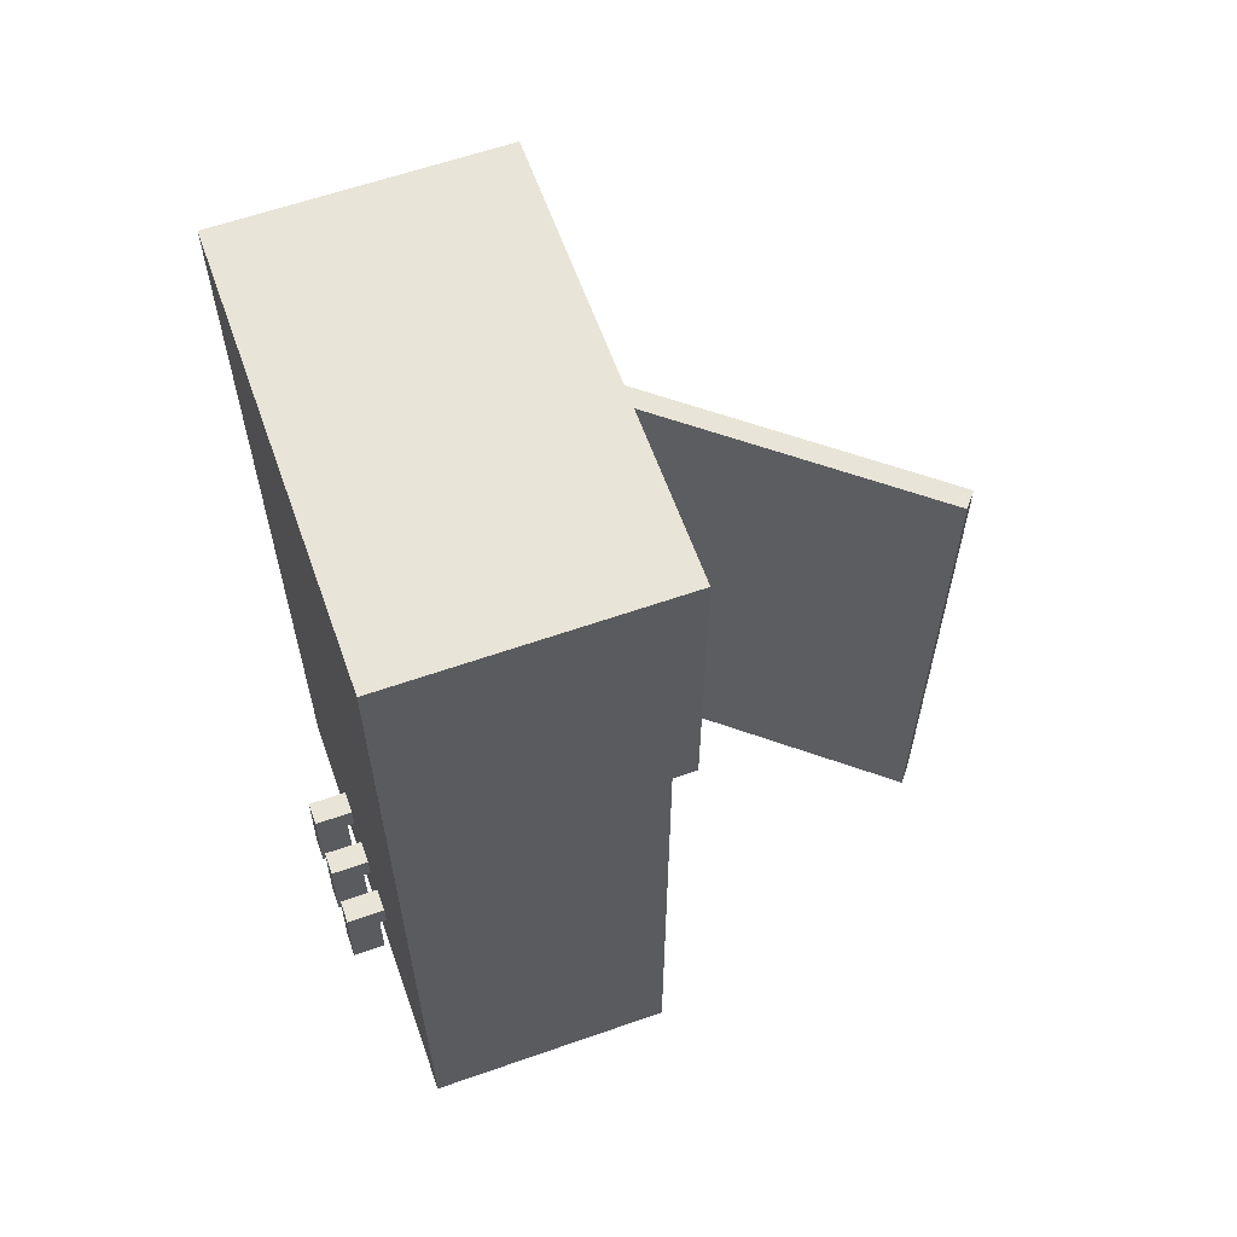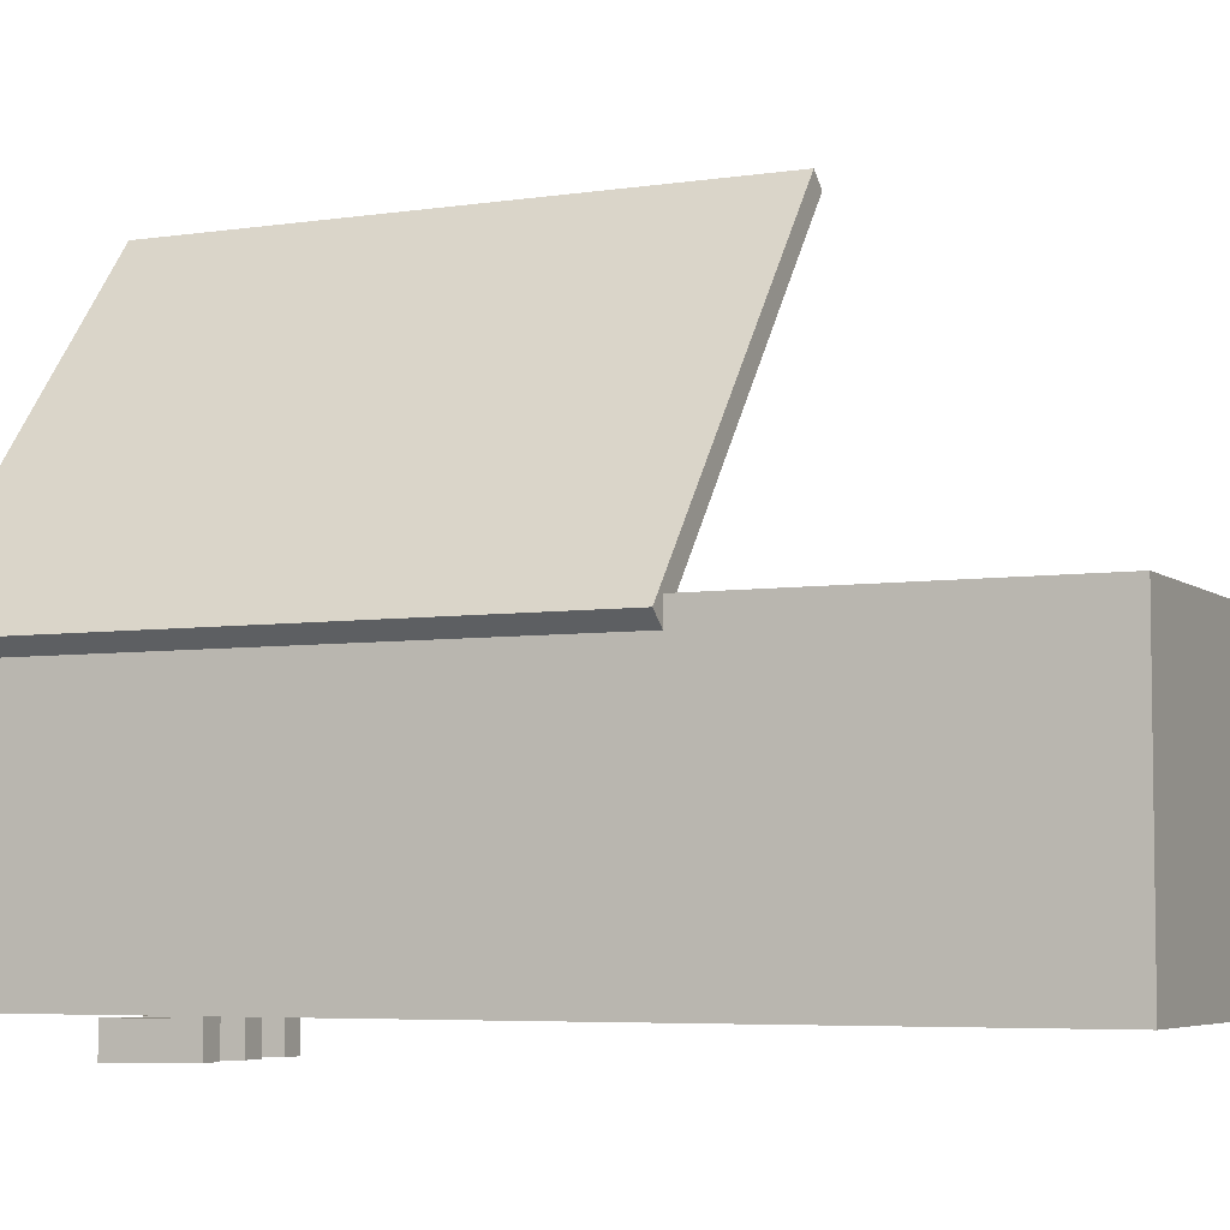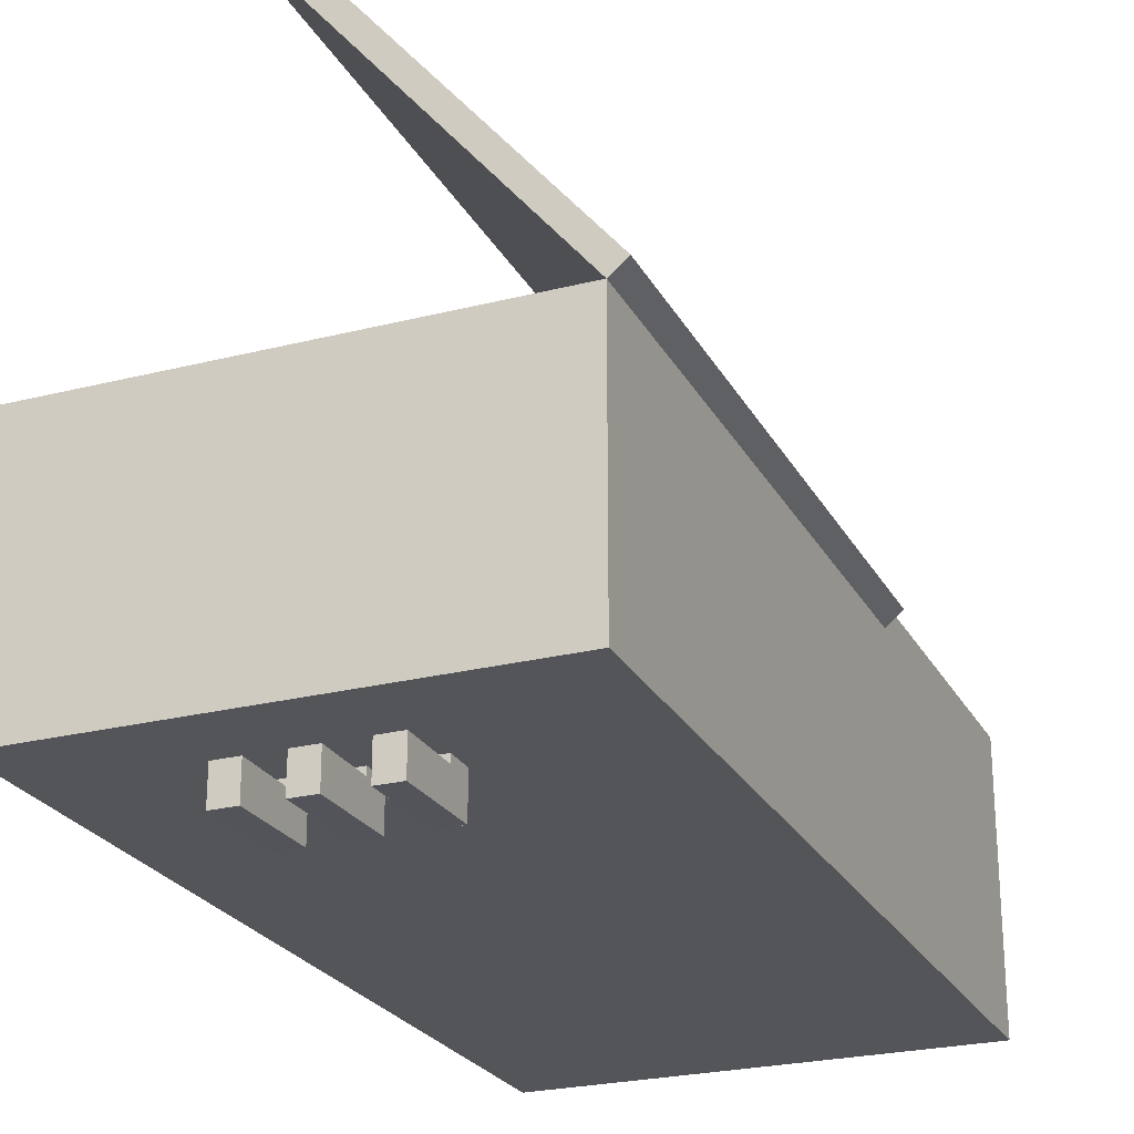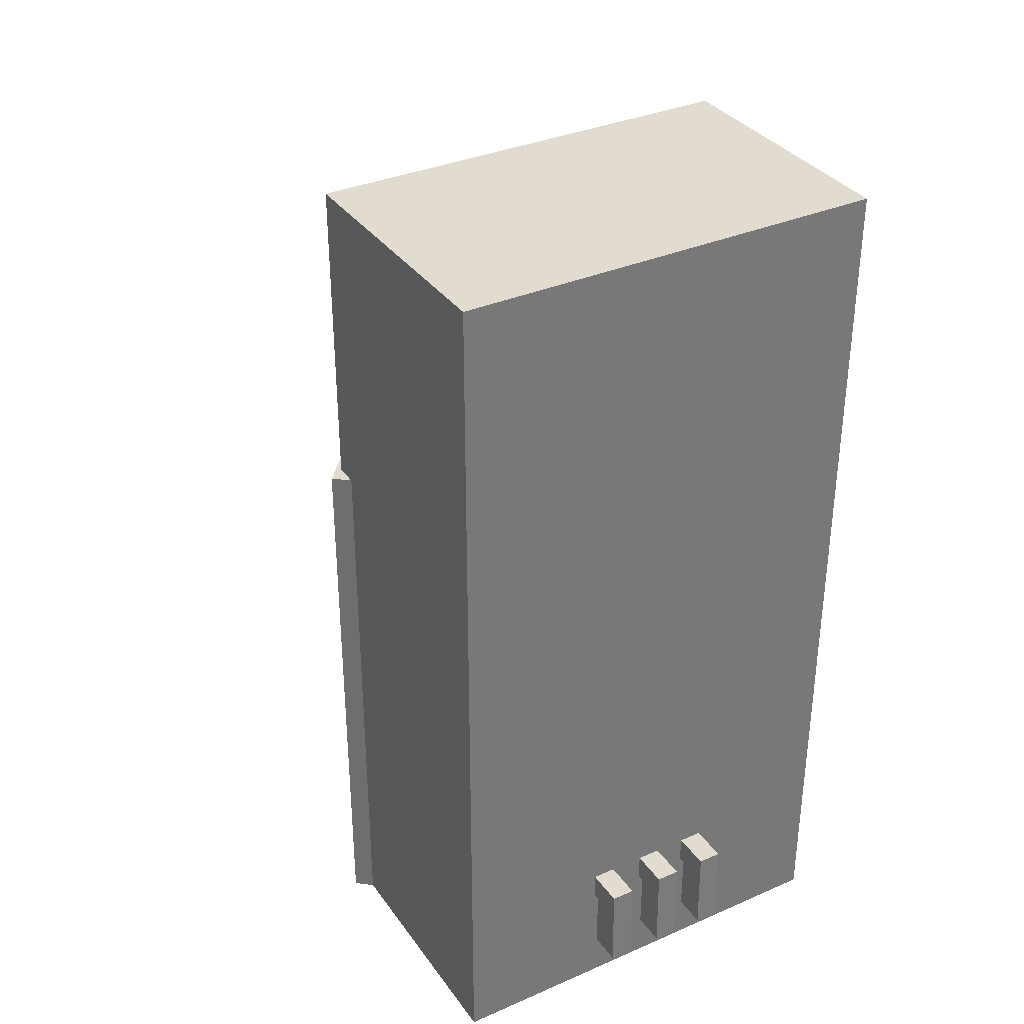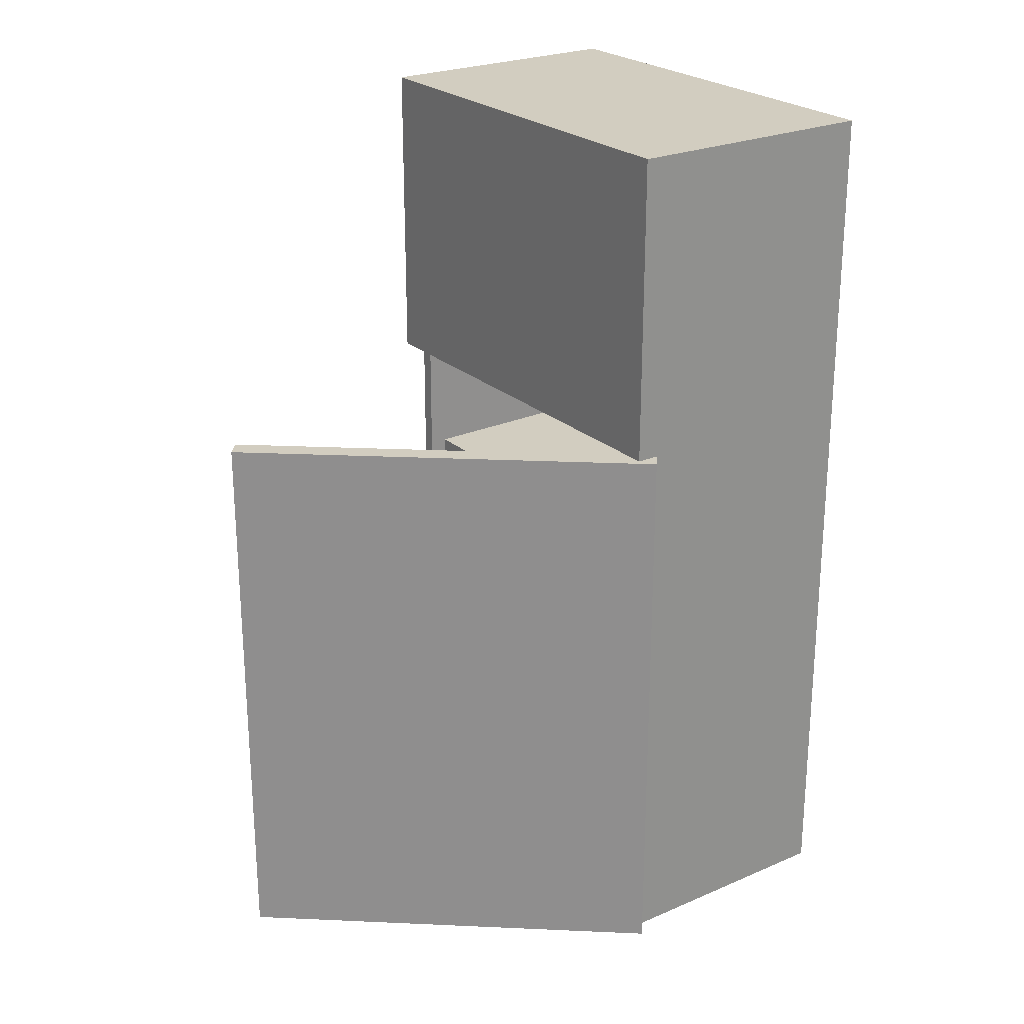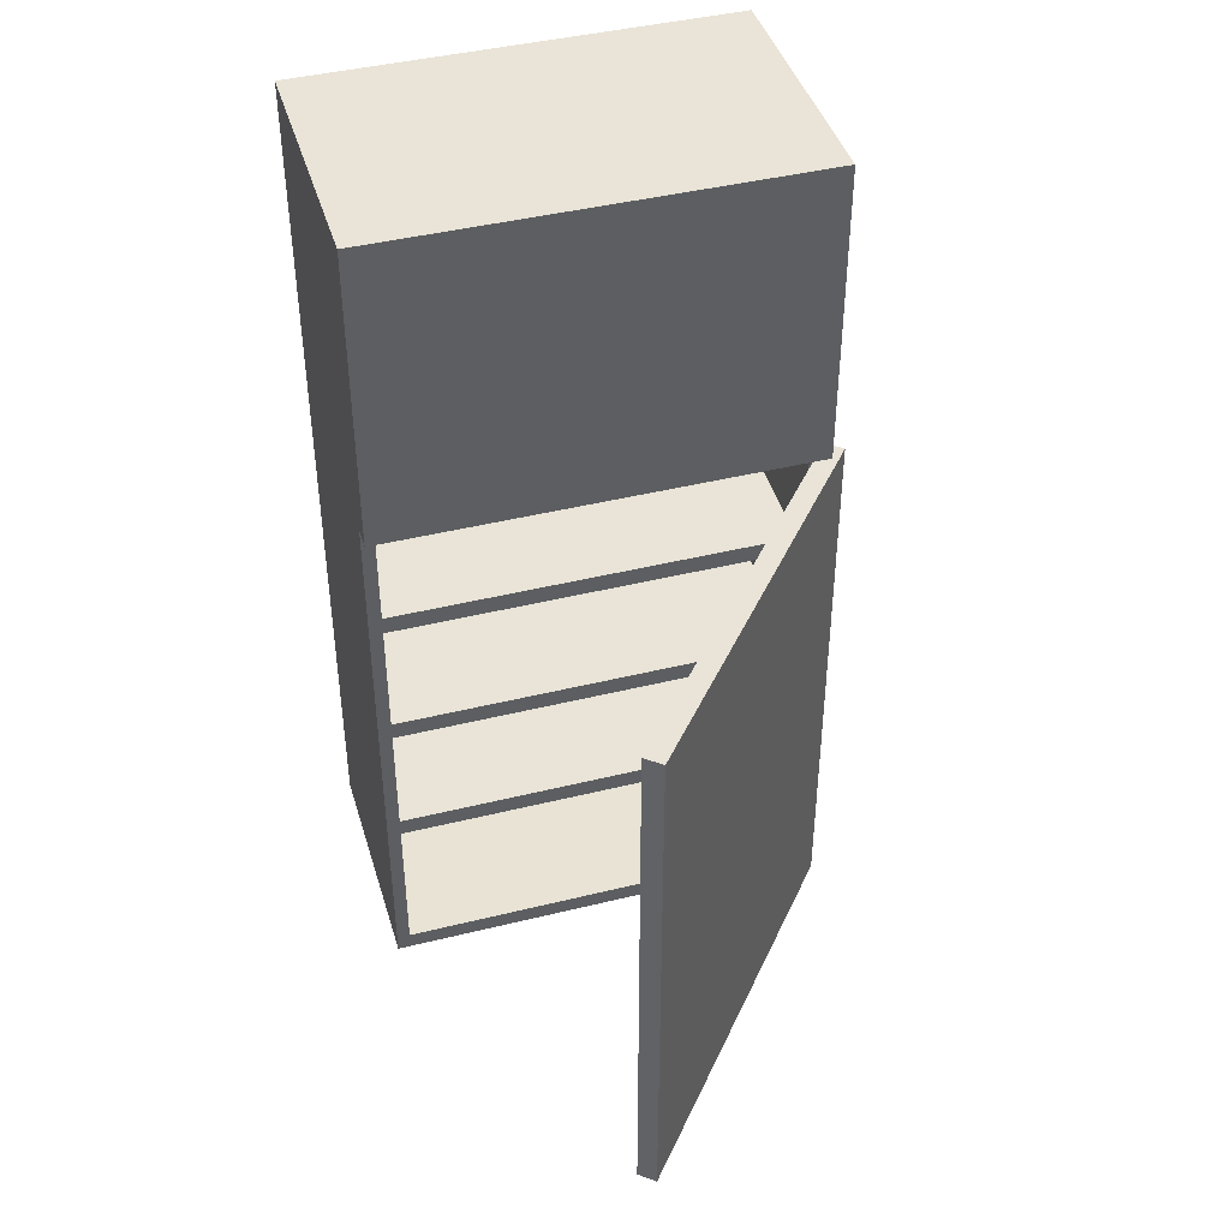
<metadata>
{"format":"obj","ext":"obj","renderer":"f3d","projection":"perspective","resolution":1024,"background":"white","views":[{"elev":61.4,"azim":-109.6,"up":"+Y"},{"elev":-5.4,"azim":115.1,"up":"+Z"},{"elev":-24.7,"azim":22.5,"up":"+Z"},{"elev":34.5,"azim":149.7,"up":"+Y"},{"elev":24.4,"azim":54.7,"up":"+Y"},{"elev":42.8,"azim":-16.4,"up":"+Y"}]}
</metadata>
<code>
v -0.7365 0.05109 -0.1134
v 0.6814 0.05109 -0.1134
v -0.7365 1.985 -0.1134
v 0.6814 1.985 -0.1134
v -0.7487 1.986 -0.9527
v 0.6978 1.986 -0.9527
v -0.7487 0.03045 -0.9527
v 0.6978 0.03045 -0.9527
v -0.7639 0.519 -0.1792
v 0.7141 0.519 -0.1792
v -0.7639 0.5828 -0.1792
v 0.7141 0.5828 -0.1792
v -0.7639 0.5828 -0.9567
v 0.7141 0.5828 -0.9567
v -0.7639 0.519 -0.9567
v 0.7141 0.519 -0.9567
v -0.7639 0.996 -0.1792
v 0.7141 0.996 -0.1792
v -0.7639 1.06 -0.1792
v 0.7141 1.06 -0.1792
v -0.7639 1.06 -0.9567
v 0.7141 1.06 -0.9567
v -0.7639 0.996 -0.9567
v 0.7141 0.996 -0.9567
v -0.7639 1.479 -0.1792
v 0.7141 1.479 -0.1792
v -0.7639 1.543 -0.1792
v 0.7141 1.543 -0.1792
v -0.7639 1.543 -0.9567
v 0.7141 1.543 -0.9567
v -0.7639 1.479 -0.9567
v 0.7141 1.479 -0.9567
v -0.2777 0.1822 -1.097
v -0.2777 0.1822 -0.983
v -0.2777 0.4916 -1.091
v -0.2777 0.3971 -0.983
v -0.1961 0.4916 -1.091
v -0.1961 0.3971 -0.983
v -0.1961 0.1822 -1.097
v -0.1961 0.1822 -0.983
v -0.2777 0.3971 -0.9557
v -0.1961 0.3971 -0.9557
v -0.1961 0.4916 -0.9557
v -0.2777 0.4916 -0.9557
v -0.08642 0.1822 -1.097
v -0.08642 0.1822 -0.983
v -0.08642 0.4916 -1.091
v -0.08642 0.3971 -0.983
v -0.004898 0.4916 -1.091
v -0.004898 0.3971 -0.983
v -0.004898 0.1822 -1.097
v -0.004898 0.1822 -0.983
v -0.08642 0.3971 -0.9557
v -0.004898 0.3971 -0.9557
v -0.004898 0.4916 -0.9557
v -0.08642 0.4916 -0.9557
v 0.1146 0.1822 -1.097
v 0.1146 0.1822 -0.983
v 0.1146 0.4916 -1.091
v 0.1146 0.3971 -0.983
v 0.1961 0.4916 -1.091
v 0.1961 0.3971 -0.983
v 0.1961 0.1822 -1.097
v 0.1961 0.1822 -0.983
v 0.1146 0.3971 -0.9557
v 0.1961 0.3971 -0.9557
v 0.1961 0.4916 -0.9557
v 0.1146 0.4916 -0.9557
v -0.7824 3.068 -0.03334
v 0.7274 3.068 -0.03334
v -0.7824 3.068 -0.9582
v 0.7274 3.068 -0.9582
v -0.7824 -0.009552 -0.9582
v 0.7274 -0.009552 -0.9582
v -0.7824 -0.009552 -0.1523
v -0.7824 3.068 -0.1523
v 0.7274 3.068 -0.1523
v 0.7274 -0.009552 -0.1523
v -0.7824 1.985 -0.1523
v -0.7824 1.985 -0.03334
v 0.7274 1.985 -0.03334
v 0.7274 1.985 -0.1523
v 0.7274 2.077 -0.1523
v 0.7274 2.077 -0.03334
v -0.7824 2.077 -0.03334
v -0.7824 2.077 -0.1523
v -0.6242 2.634 -0.9582
v 0.5691 2.634 -0.9582
v 0.5691 0.8656 -0.9582
v -0.6242 0.8656 -0.9582
v -0.4874 0.1088 -0.9582
v 0.4323 0.1088 -0.9582
v -0.4874 0.5646 -0.9582
v 0.4323 0.5646 -0.9582
v -0.7824 -0.009552 -0.1134
v -0.7824 1.985 -0.1134
v -0.7824 2.077 -0.1134
v -0.7824 3.068 -0.1134
v 0.7274 3.068 -0.1134
v 0.7274 2.077 -0.1134
v 0.7274 1.985 -0.1133
v 0.7274 -0.009552 -0.1133
v -0.2794 2.194 -0.03334
v -0.6738 2.194 -0.03334
v -0.2794 2.277 -0.03334
v -0.6738 2.277 -0.03334
v -0.1778 -0.009552 1.097
v 0.7824 -0.009552 -0.06796
v -0.1086 1.768 1.013
v 0.1447 1.768 0.7058
v 0.1447 1.855 0.7058
v -0.1086 1.855 1.013
v -0.1778 1.985 1.097
v -0.2329 1.985 1.052
v -0.2329 -0.009552 1.052
v 0.7824 1.985 -0.06796
f 3 5 6 4
f 5 7 8 6
f 7 1 2 8
f 2 4 6 8
f 7 5 3 1
f 9 10 12 11
f 11 12 14 13
f 13 14 16 15
f 15 16 10 9
f 10 16 14 12
f 15 9 11 13
f 17 18 20 19
f 19 20 22 21
f 21 22 24 23
f 23 24 18 17
f 18 24 22 20
f 23 17 19 21
f 25 26 28 27
f 27 28 30 29
f 29 30 32 31
f 31 32 26 25
f 26 32 30 28
f 31 25 27 29
f 33 34 36 35
f 37 38 40 39
f 34 40 38 36
f 39 33 35 37
f 36 38 42 41
f 38 37 43 42
f 37 35 44 43
f 35 36 41 44
f 45 46 48 47
f 49 50 52 51
f 46 52 50 48
f 51 45 47 49
f 48 50 54 53
f 50 49 55 54
f 49 47 56 55
f 47 48 53 56
f 57 58 60 59
f 61 62 64 63
f 58 64 62 60
f 63 57 59 61
f 60 62 66 65
f 62 61 67 66
f 61 59 68 67
f 59 60 65 68
f 34 33 39 40
f 46 45 51 52
f 58 57 63 64
f 80 81 84 85
f 76 77 72 71
f 87 88 89 90
f 73 74 78 75
f 77 83 82 78 74 72
f 73 75 79 86 76 71
f 96 97 86 79
f 98 99 77 76
f 100 101 82 83
f 75 78 102 95
f 95 96 79 75
f 101 102 78 82
f 99 100 83 77
f 104 103 105 106
f 76 86 97 98
f 71 72 88 87
f 72 74 89 88
f 92 91 93 94
f 73 71 87 90
f 74 73 91 92
f 73 90 93 91
f 90 89 94 93
f 89 74 92 94
f 85 97 96 80
f 98 97 85 69
f 69 70 99 98
f 84 100 99 70
f 81 101 100 84
f 85 84 103 104
f 84 70 105 103
f 70 69 106 105
f 69 85 104 106
f 96 95 1 3
f 102 101 4 2
f 95 102 2 1
f 109 110 111 112
f 113 114 115 107
f 108 102 101 116
f 115 102 108 107
f 107 108 110 109
f 108 116 111 110
f 116 113 112 111
f 113 107 109 112
f 113 116 101 114
f 114 101 102 115
f 81 80 96 101

</code>
